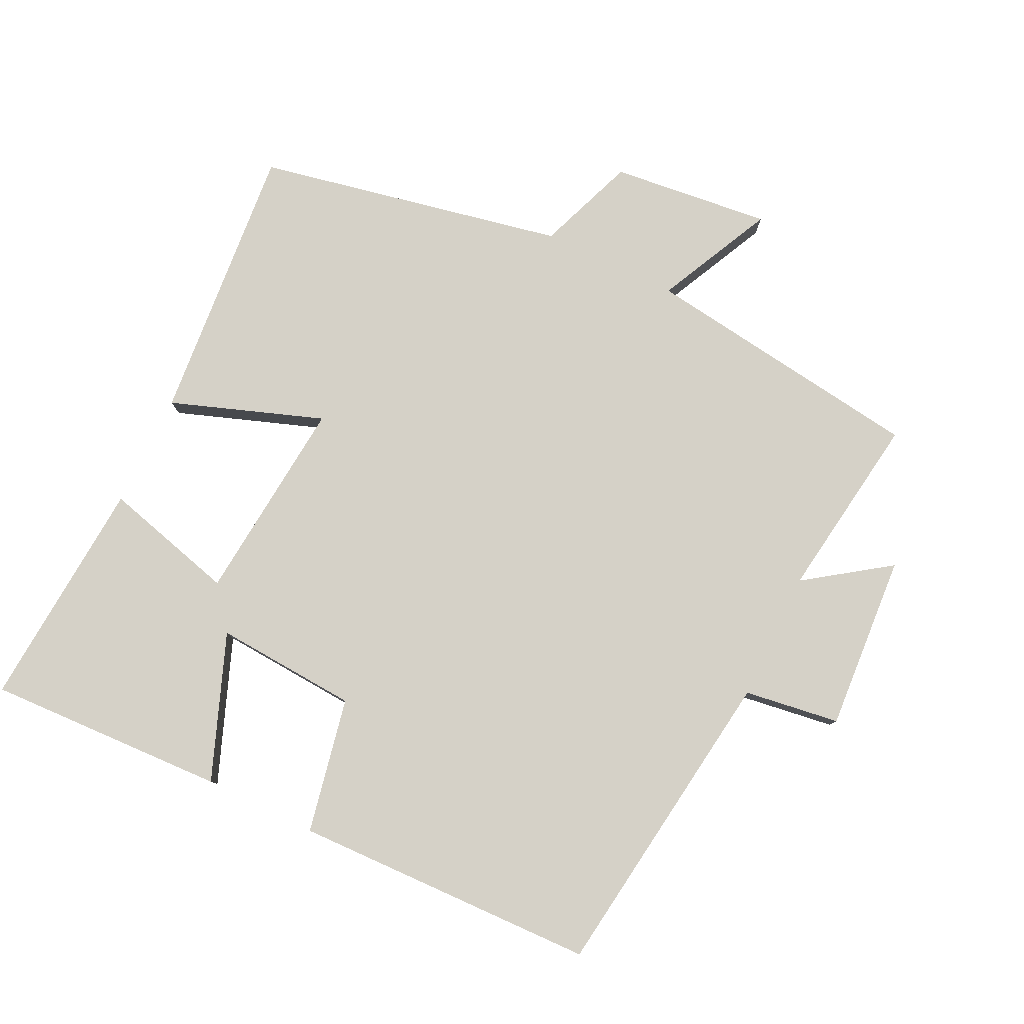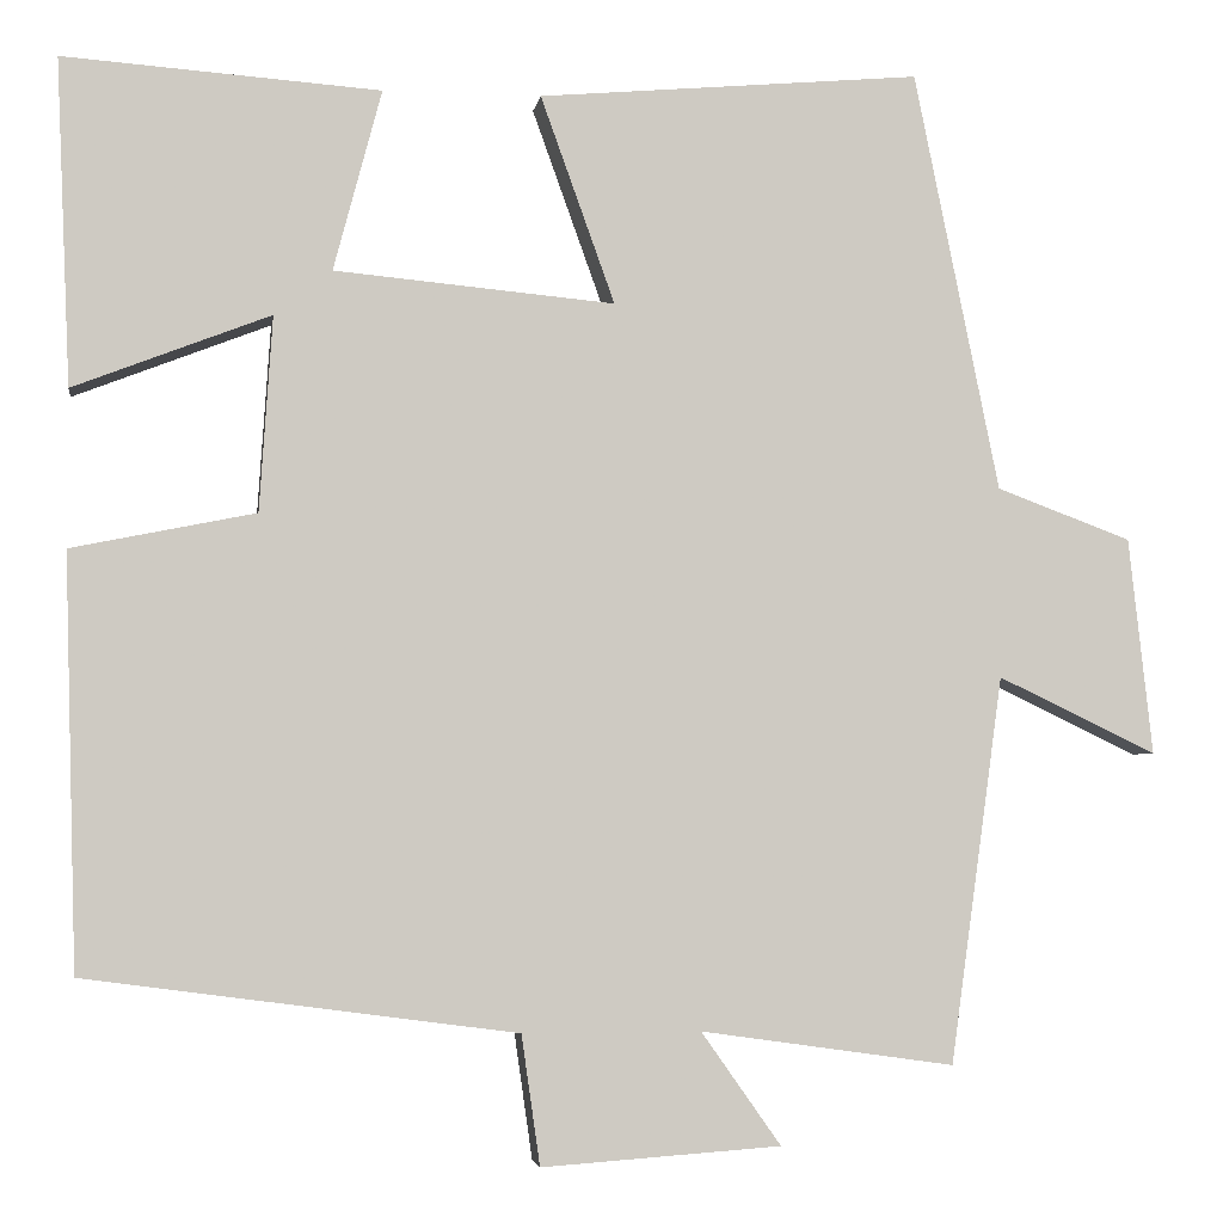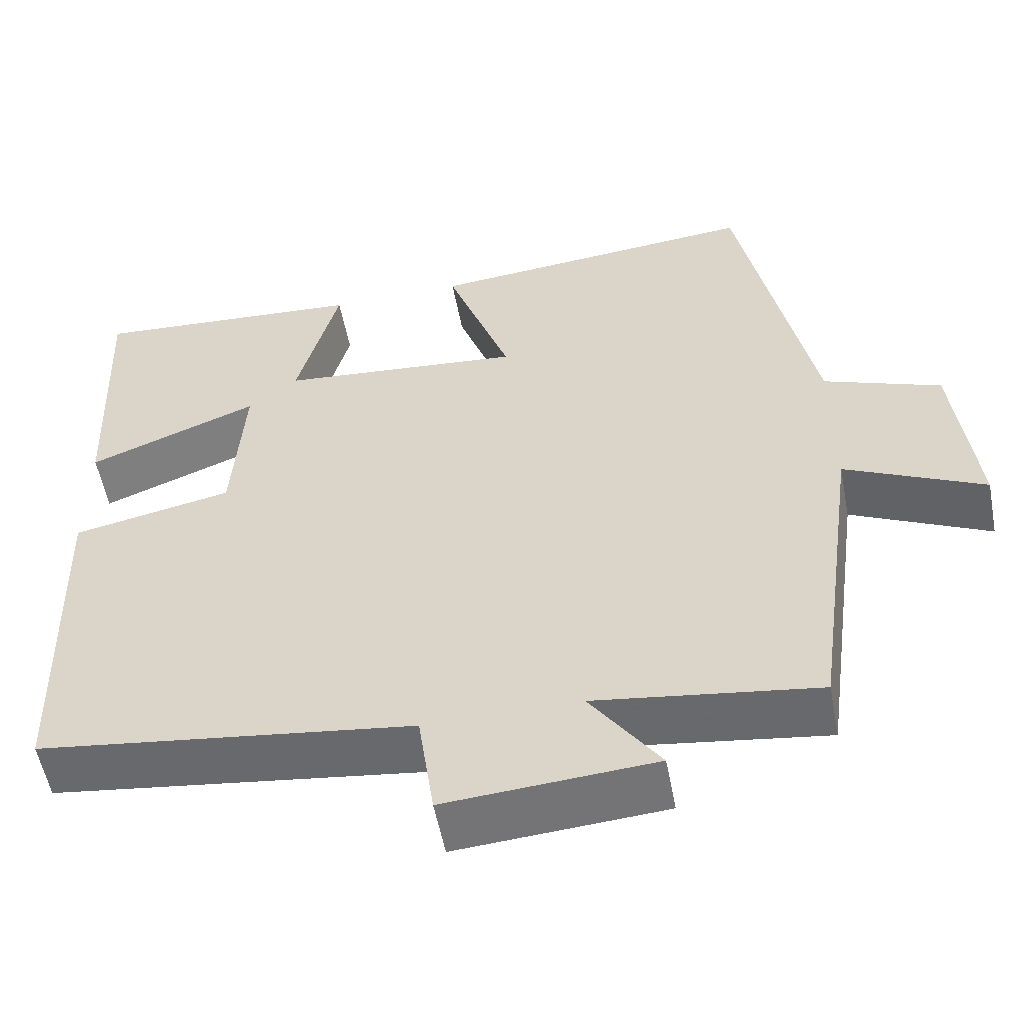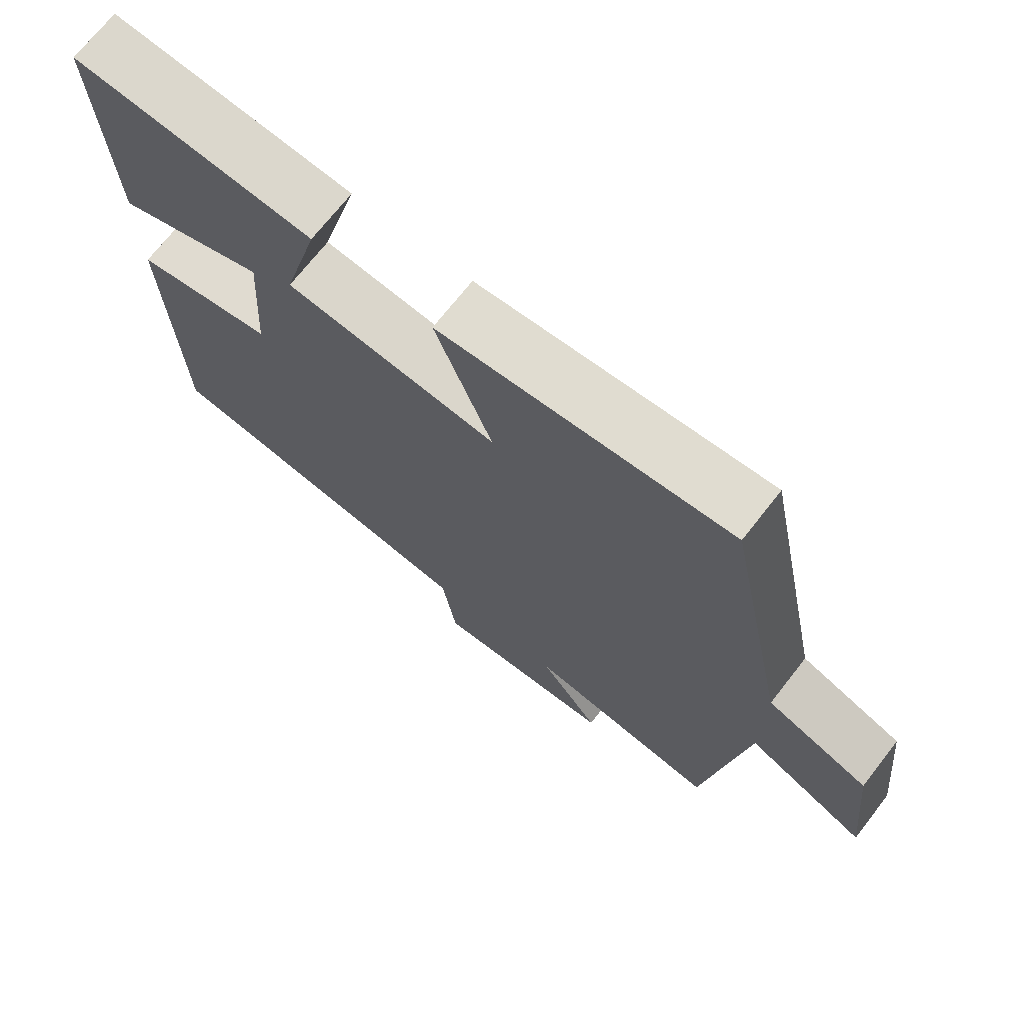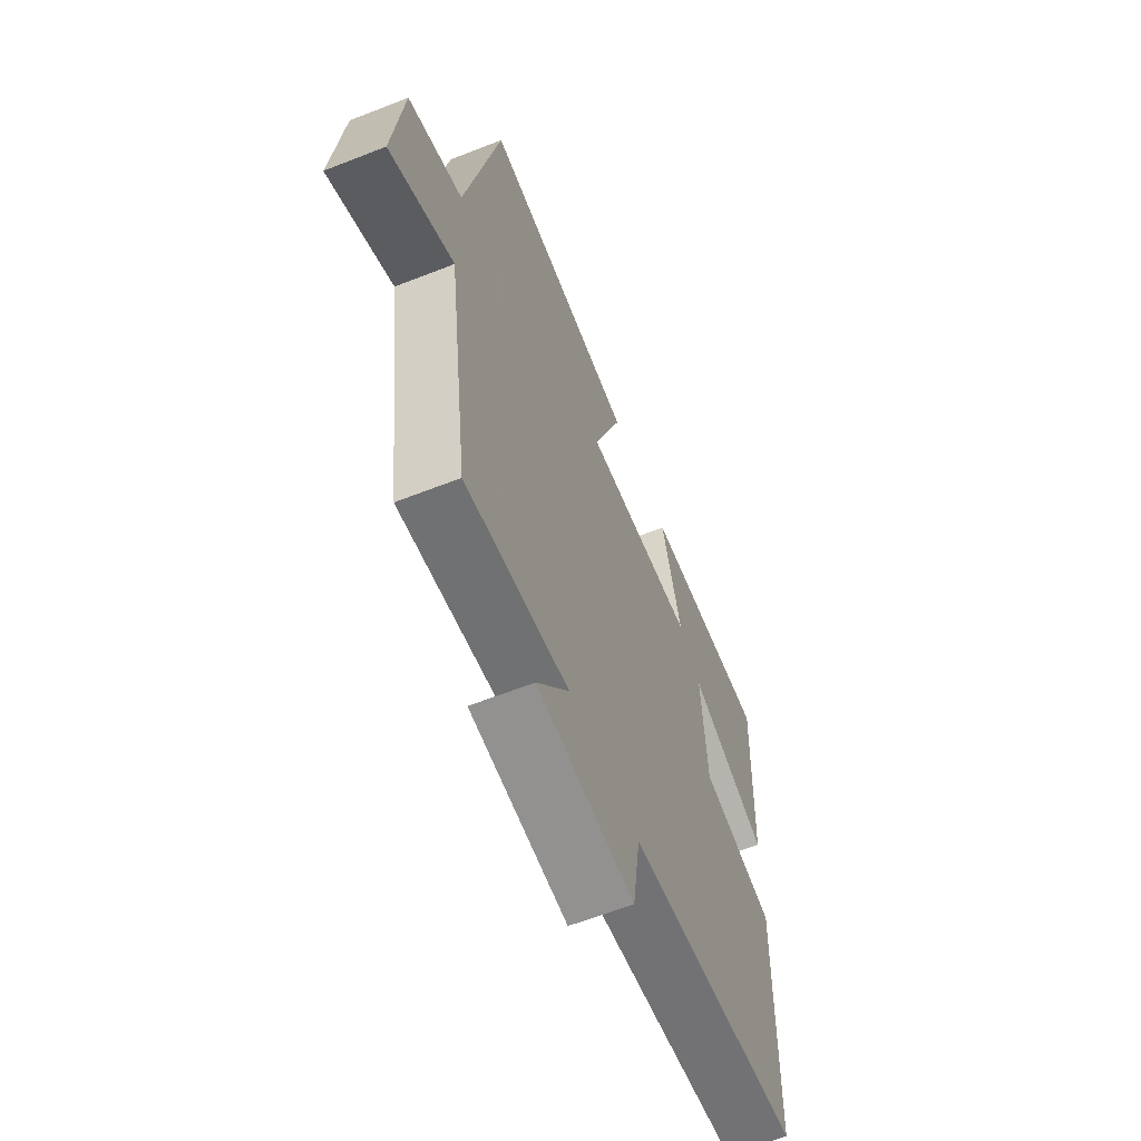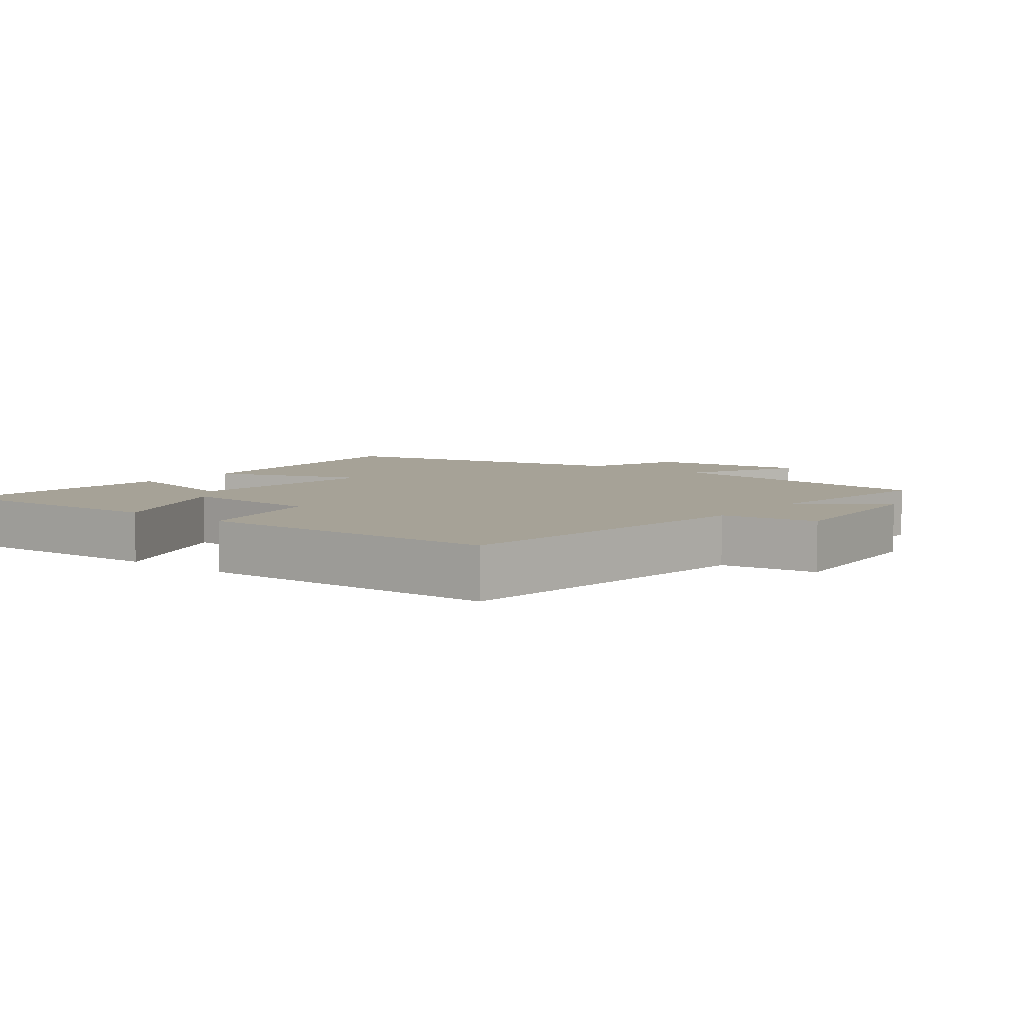
<metadata>
{"format":"obj","ext":"obj","renderer":"f3d","projection":"perspective","resolution":1024,"background":"white","views":[{"elev":79.7,"azim":115.9,"up":"+Y"},{"elev":-3.7,"azim":171.6,"up":"+Z"},{"elev":-55.2,"azim":-169.2,"up":"+Z"},{"elev":71.2,"azim":-141.9,"up":"+Z"},{"elev":-62.5,"azim":-68.3,"up":"+Z"},{"elev":6.4,"azim":127.7,"up":"+Y"}]}
</metadata>
<code>
v -0.443 0.07 -0.539
v -0.5 0.07 -0.122
v -0.671 0.07 -0.204
v -0.645 0.07 0.03
v -0.5 0.07 0.084
v -0.408 0.07 0.536
v 0.004 0.07 0.5
v -0.076 0.07 0.277
v 0.226 0.07 0.305
v 0.174 0.07 0.5
v 0.515 0.07 0.525
v 0.5 0.07 0.174
v 0.288 0.07 0.256
v 0.302 0.07 0.046
v 0.5 0.07 0.006
v 0.487 0.07 -0.438
v 0.023 0.07 -0.5
v 0.003 0.07 -0.64
v -0.255 0.07 -0.622
v -0.169 0.07 -0.5
v -0.443 0 -0.539
v -0.5 0 -0.122
v -0.671 0 -0.204
v -0.645 0 0.03
v -0.5 0 0.084
v -0.408 0 0.536
v 0.004 0 0.5
v -0.076 0 0.277
v 0.226 0 0.305
v 0.174 0 0.5
v 0.515 0 0.525
v 0.5 0 0.174
v 0.288 0 0.256
v 0.302 0 0.046
v 0.5 0 0.006
v 0.487 0 -0.438
v 0.023 0 -0.5
v 0.003 0 -0.64
v -0.255 0 -0.622
v -0.169 0 -0.5
f 17 18 19 20
f 16 17 20
f 15 16 20
f 14 15 20
f 20 1 2
f 14 20 2
f 13 14 2
f 11 12 13
f 10 11 13
f 9 10 13
f 13 2 3
f 9 13 3
f 8 9 3
f 5 6 7 8
f 5 8 3
f 3 4 5
f 40 39 38 37
f 40 37 36
f 40 36 35
f 40 35 34
f 22 21 40
f 22 40 34
f 22 34 33
f 33 32 31
f 33 31 30
f 33 30 29
f 23 22 33
f 23 33 29
f 23 29 28
f 28 27 26 25
f 23 28 25
f 25 24 23
f 1 21 22 2
f 2 22 23 3
f 3 23 24 4
f 4 24 25 5
f 5 25 26 6
f 6 26 27 7
f 7 27 28 8
f 8 28 29 9
f 9 29 30 10
f 10 30 31 11
f 11 31 32 12
f 12 32 33 13
f 13 33 34 14
f 14 34 35 15
f 15 35 36 16
f 16 36 37 17
f 17 37 38 18
f 18 38 39 19
f 19 39 40 20
f 20 40 21 1

</code>
